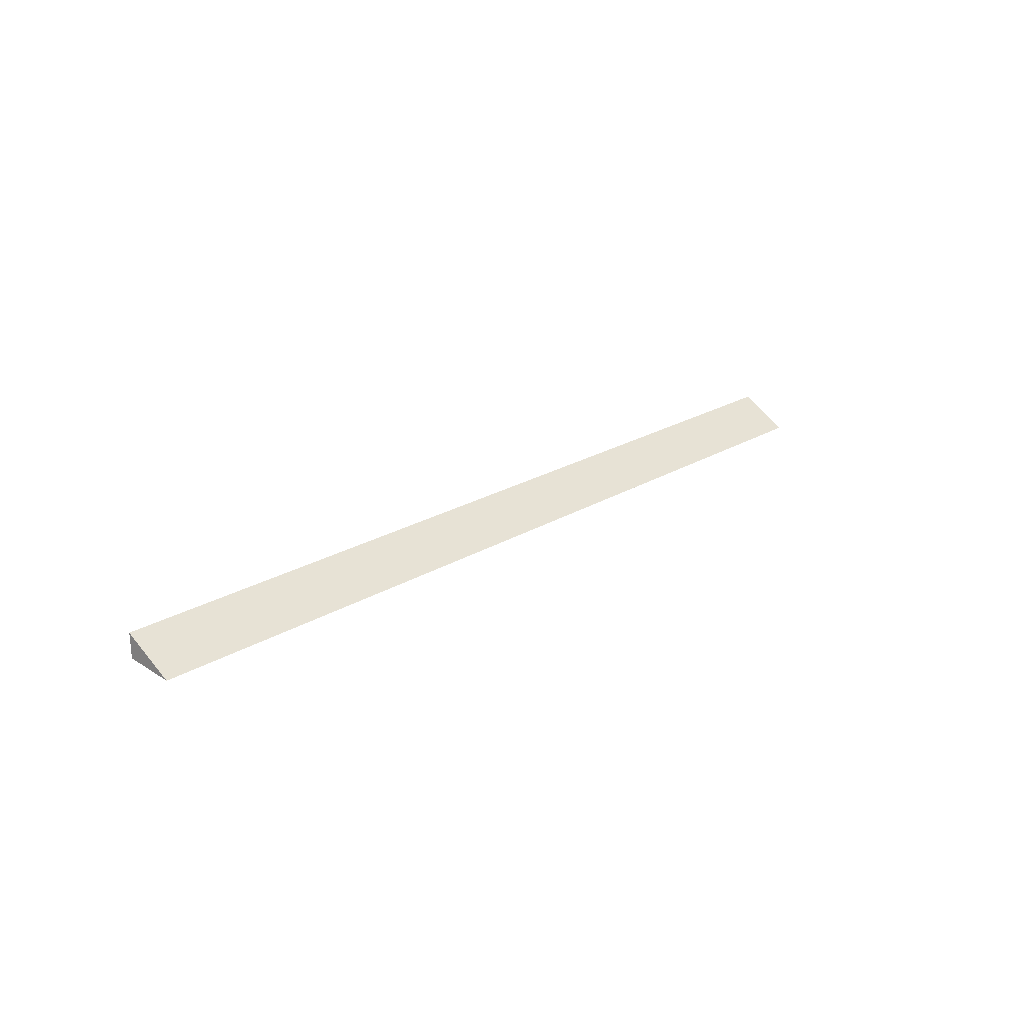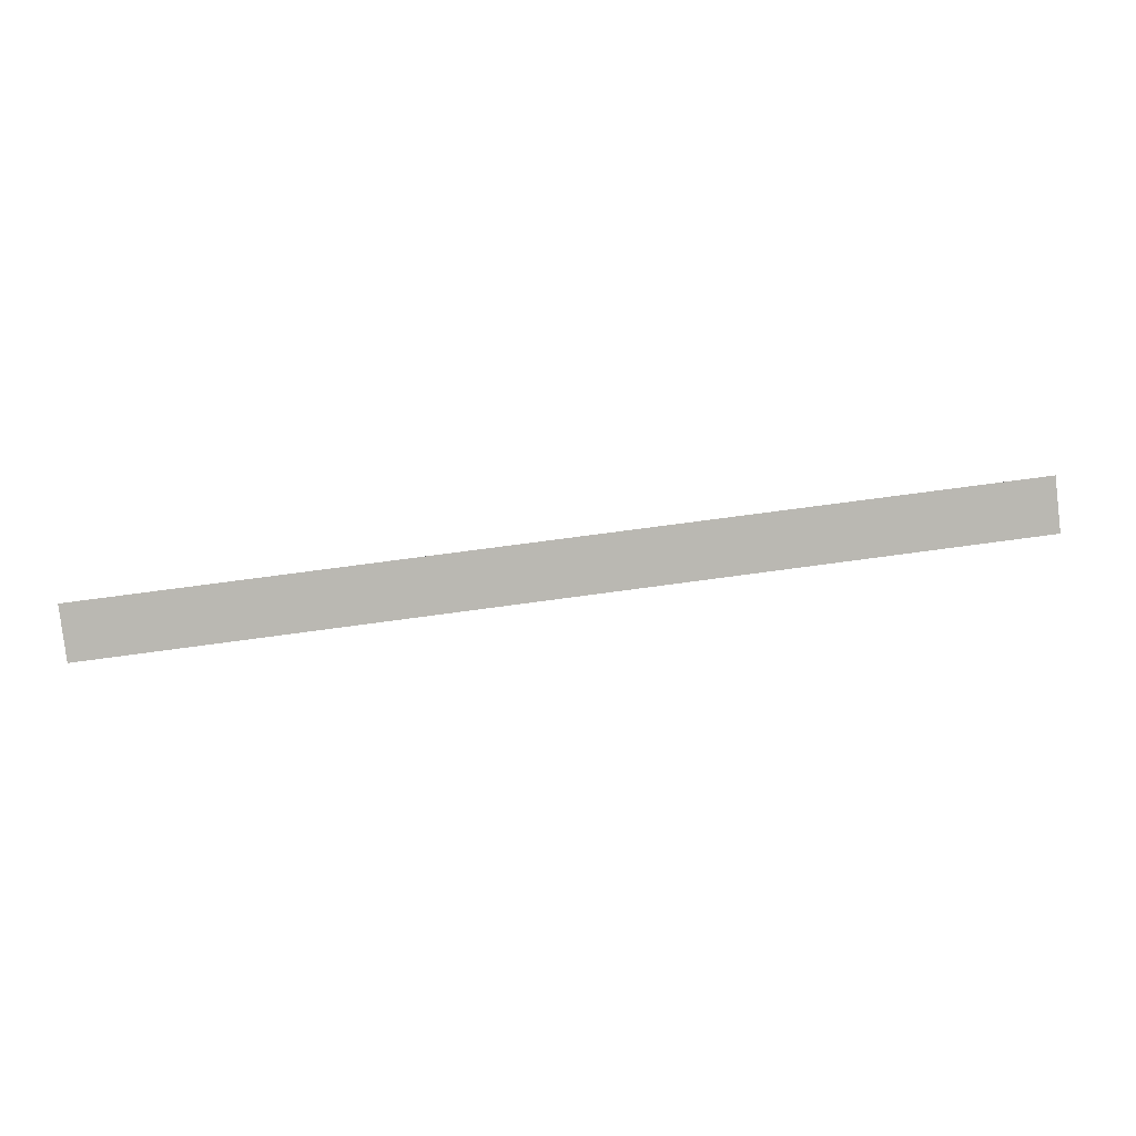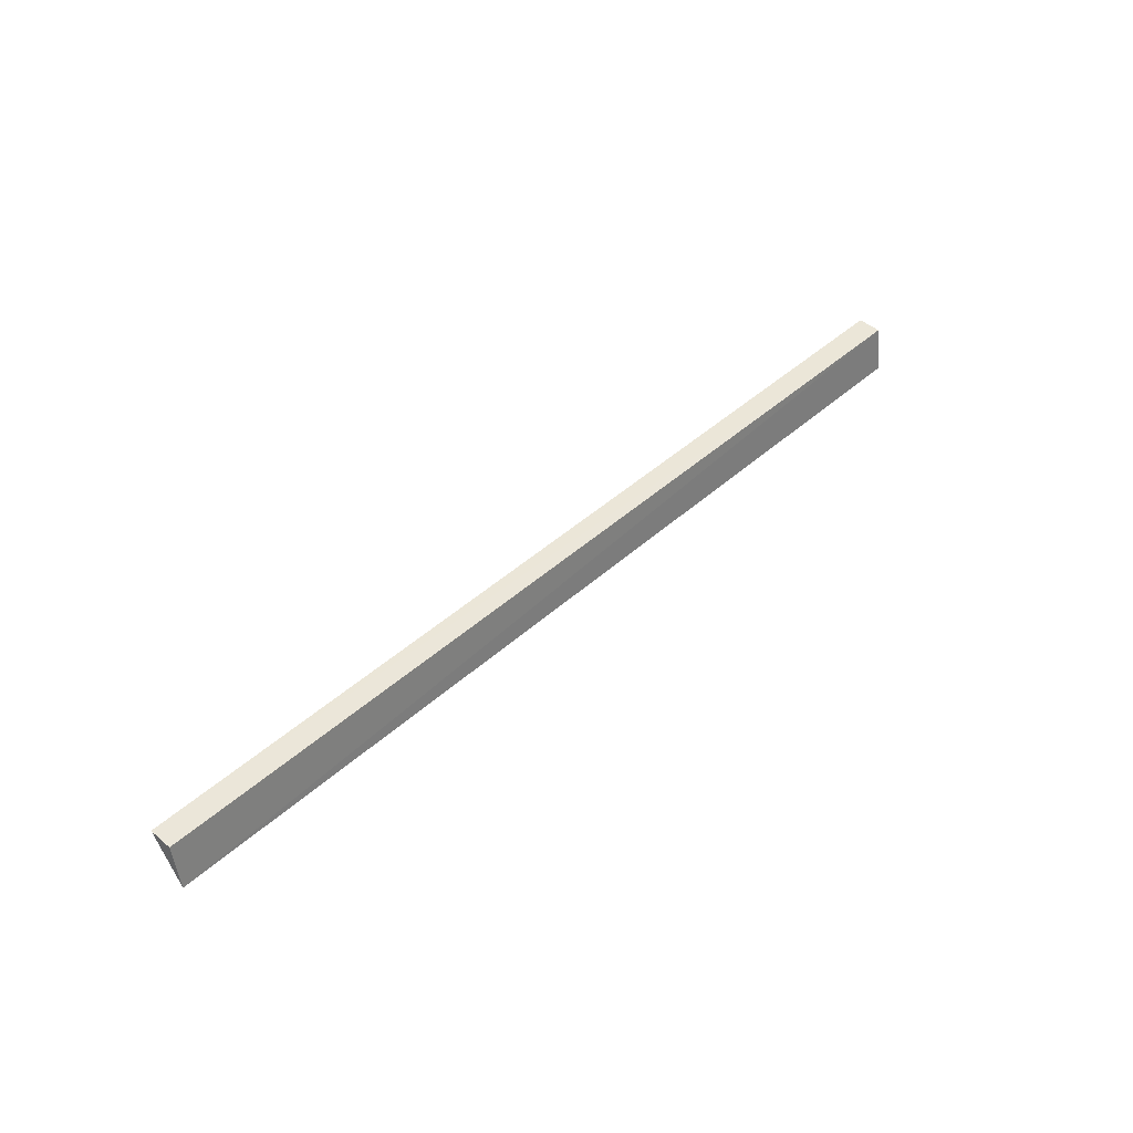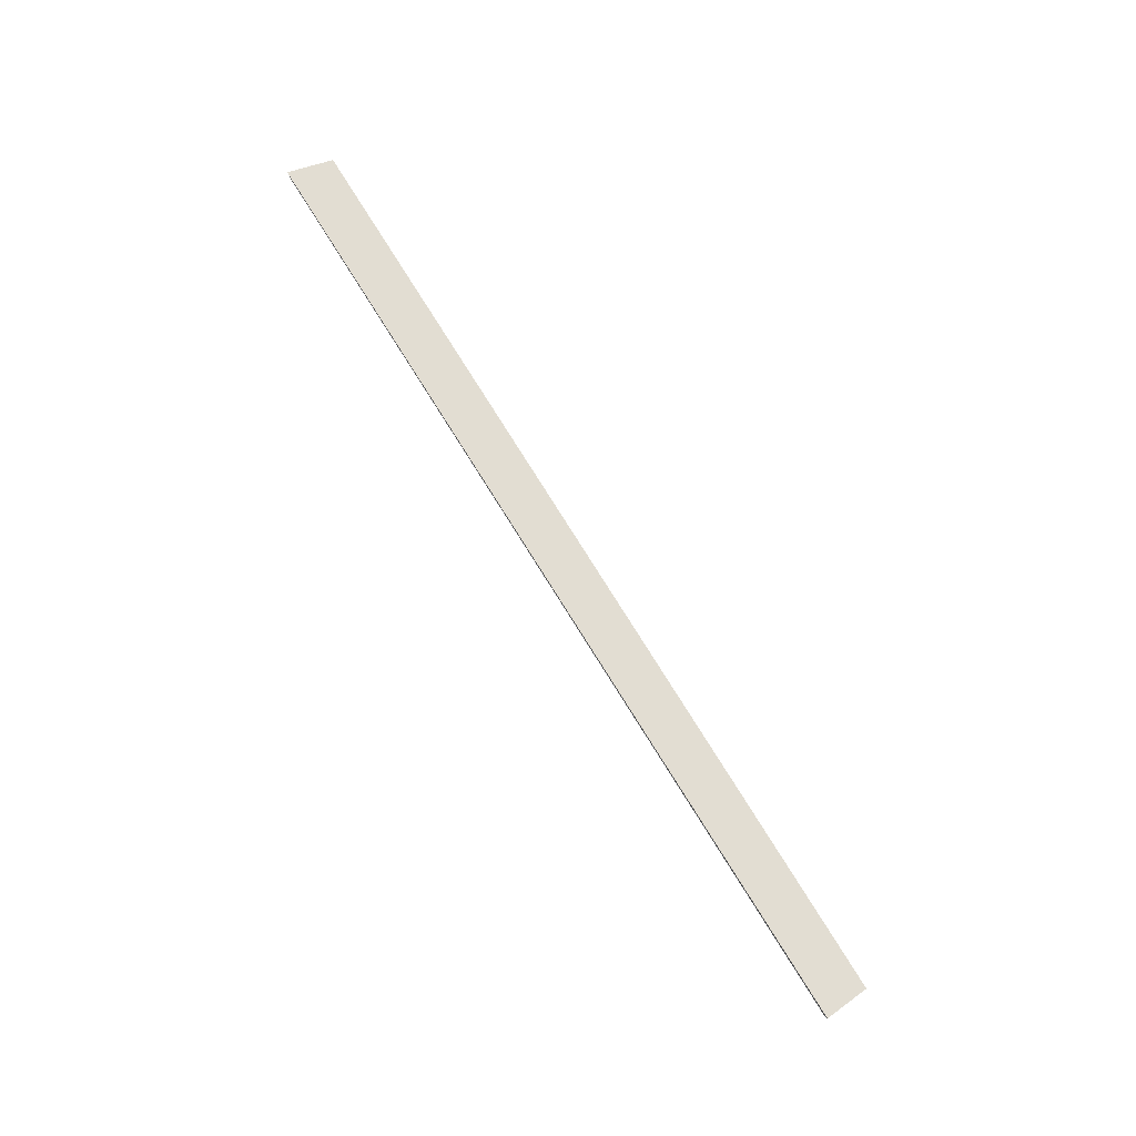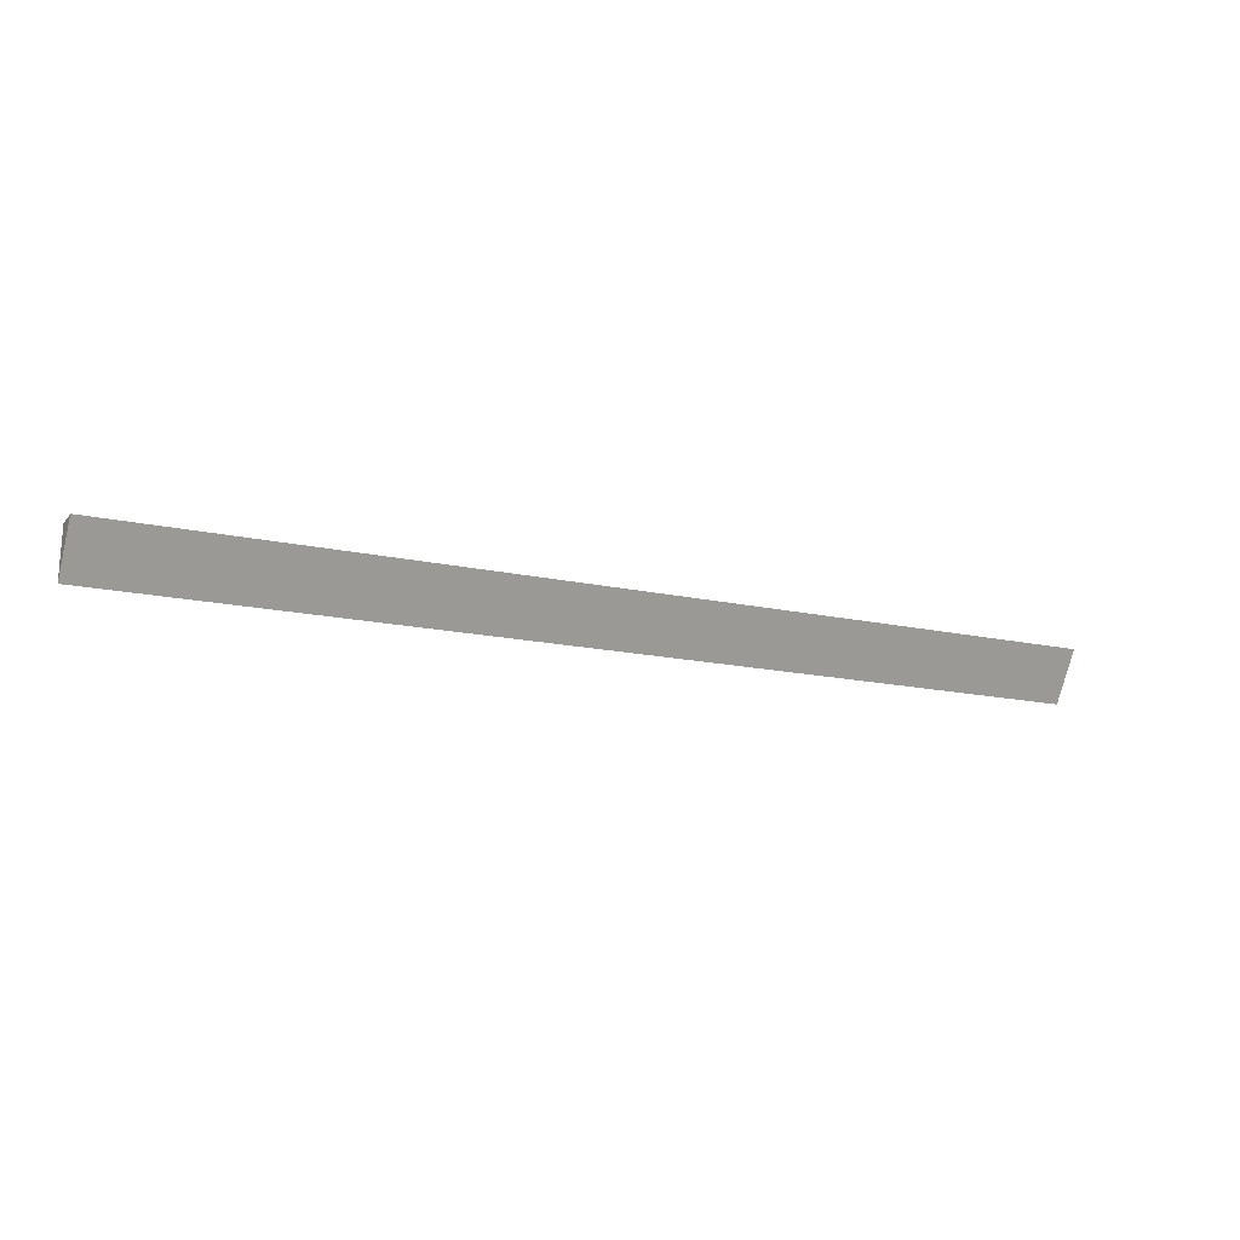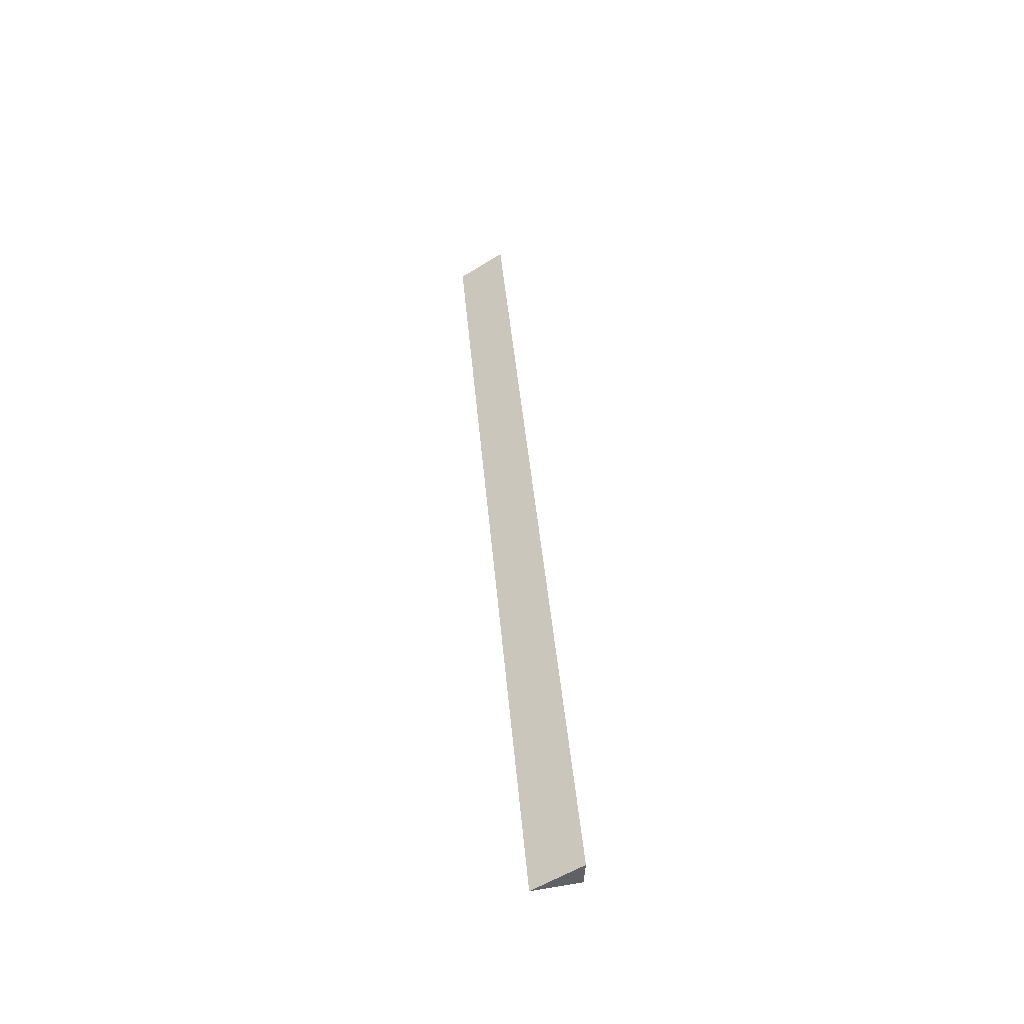
<metadata>
{"format":"obj","ext":"obj","renderer":"f3d","projection":"perspective","resolution":1024,"background":"white","views":[{"elev":20.3,"azim":-48.9,"up":"+Z"},{"elev":65.4,"azim":-8.1,"up":"+Z"},{"elev":43.5,"azim":133.2,"up":"+Y"},{"elev":79.5,"azim":-122.2,"up":"+Z"},{"elev":-15.1,"azim":-26.2,"up":"+Y"},{"elev":40.7,"azim":85.4,"up":"+Z"}]}
</metadata>
<code>
v 0.2823 -0.09564 -0.01173
v 0.2823 -0.08874 -0.007281
v -0.2823 -0.06759 0.006907
v -0.2823 -0.06818 -0.007326
v 0.2823 -0.06818 -0.007326
v -0.2823 -0.09591 -0.01133
v 0.2823 -0.06734 0.006525
f 5 2 1
f 5 1 4
f 6 3 4
f 6 4 1
f 6 1 2
f 7 2 5
f 7 6 2
f 7 3 6
f 7 5 4
f 7 4 3

</code>
